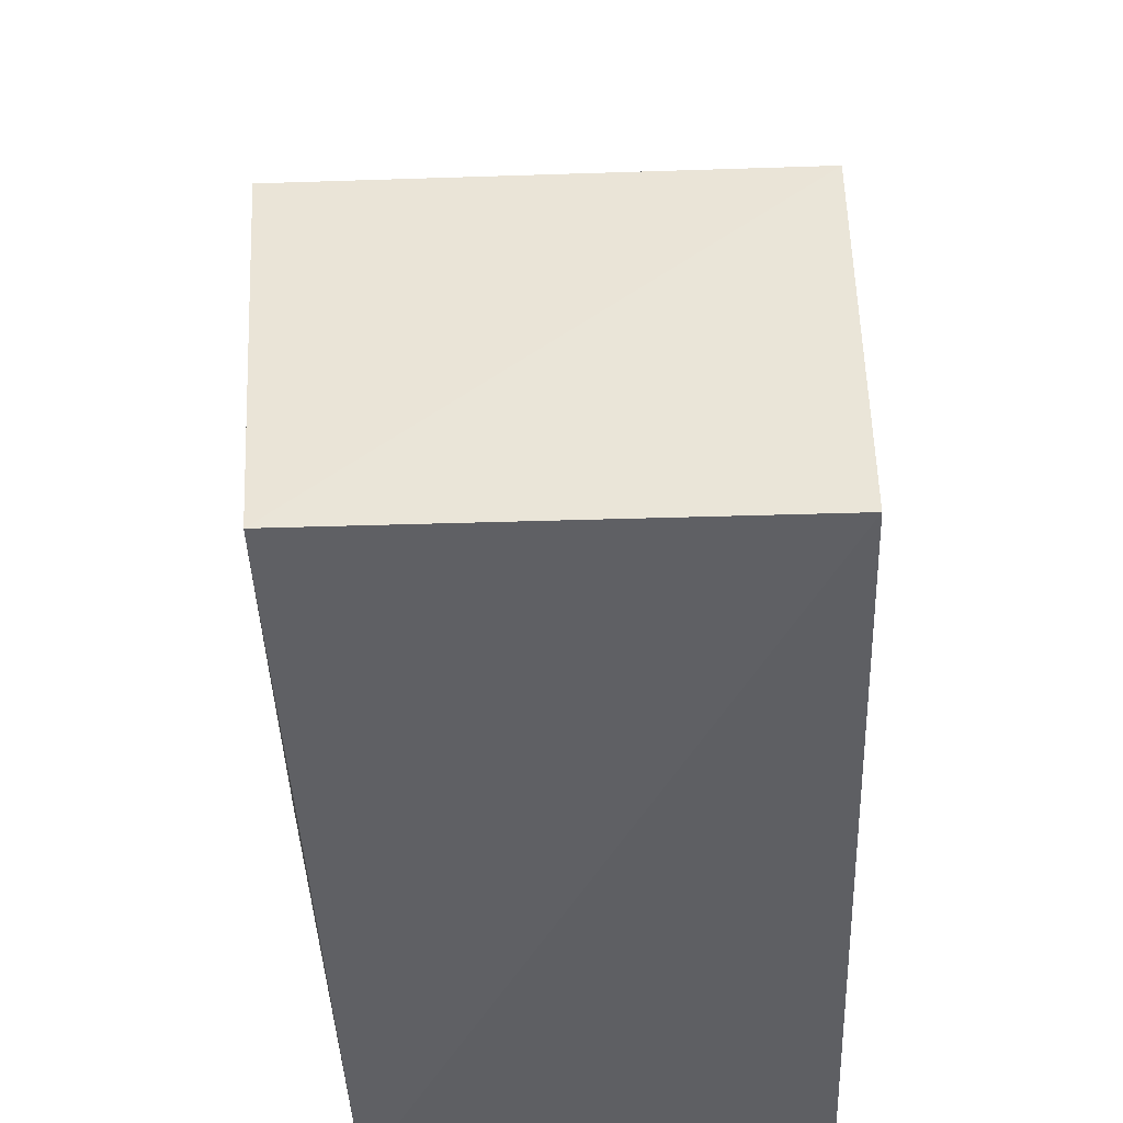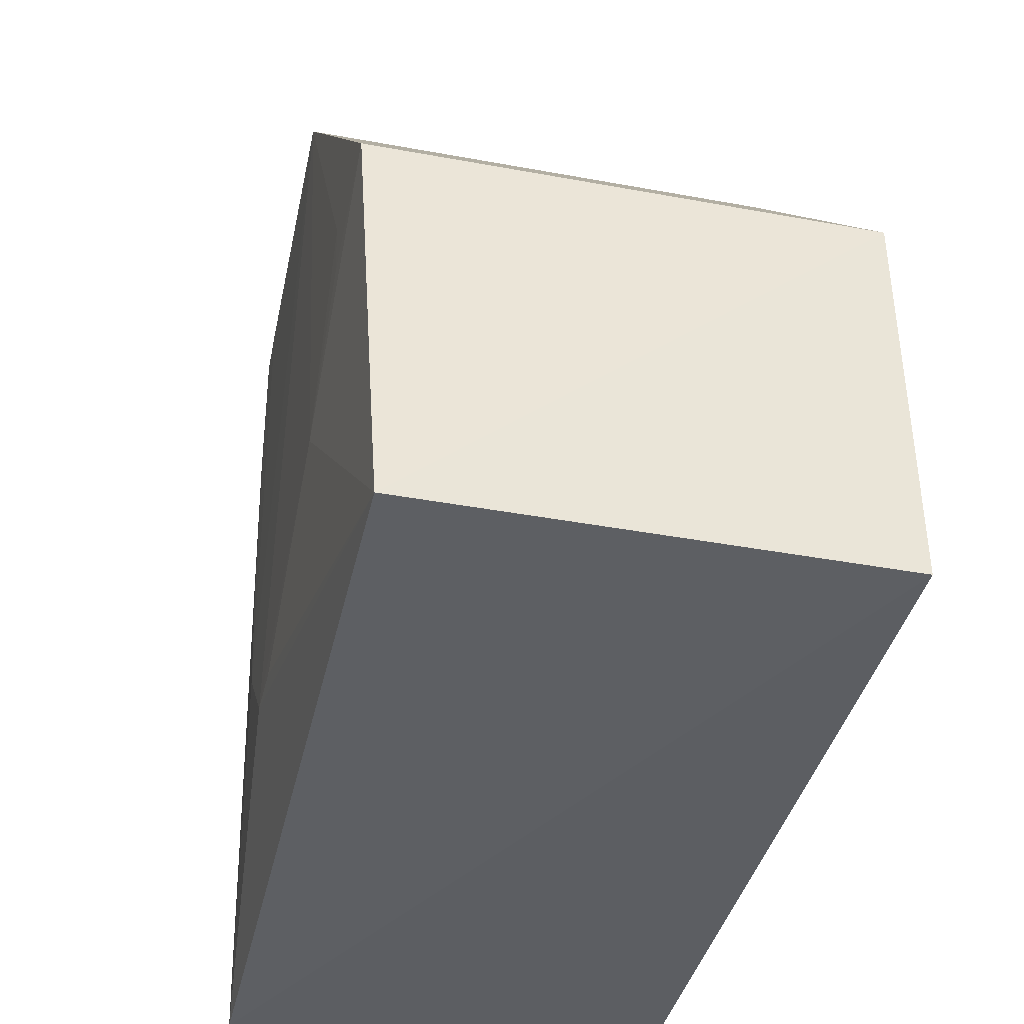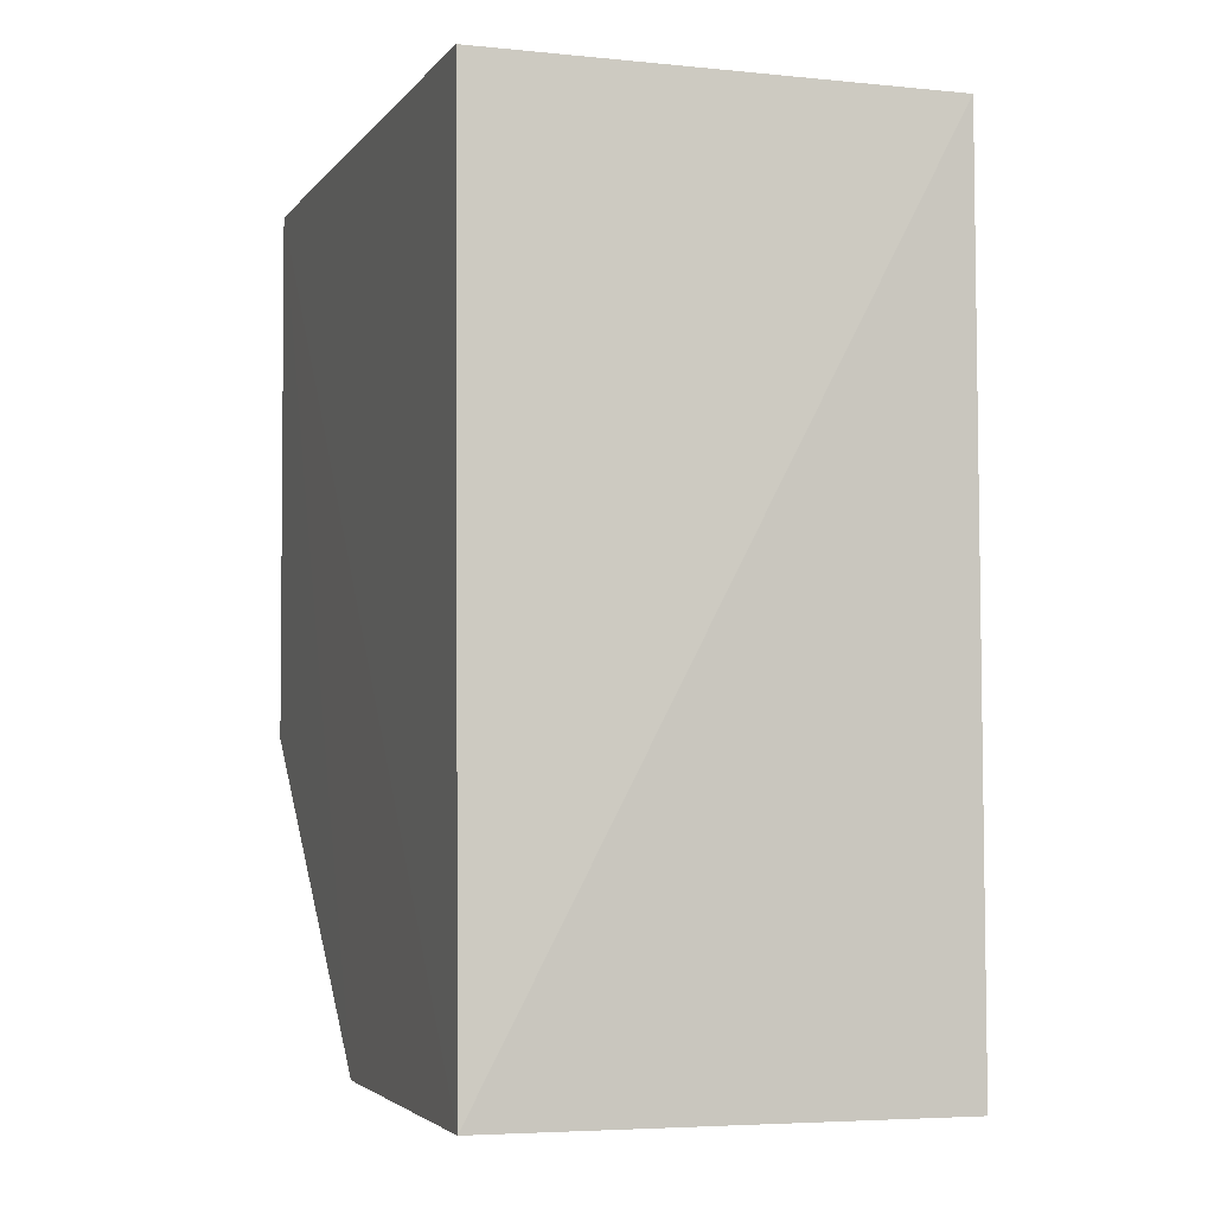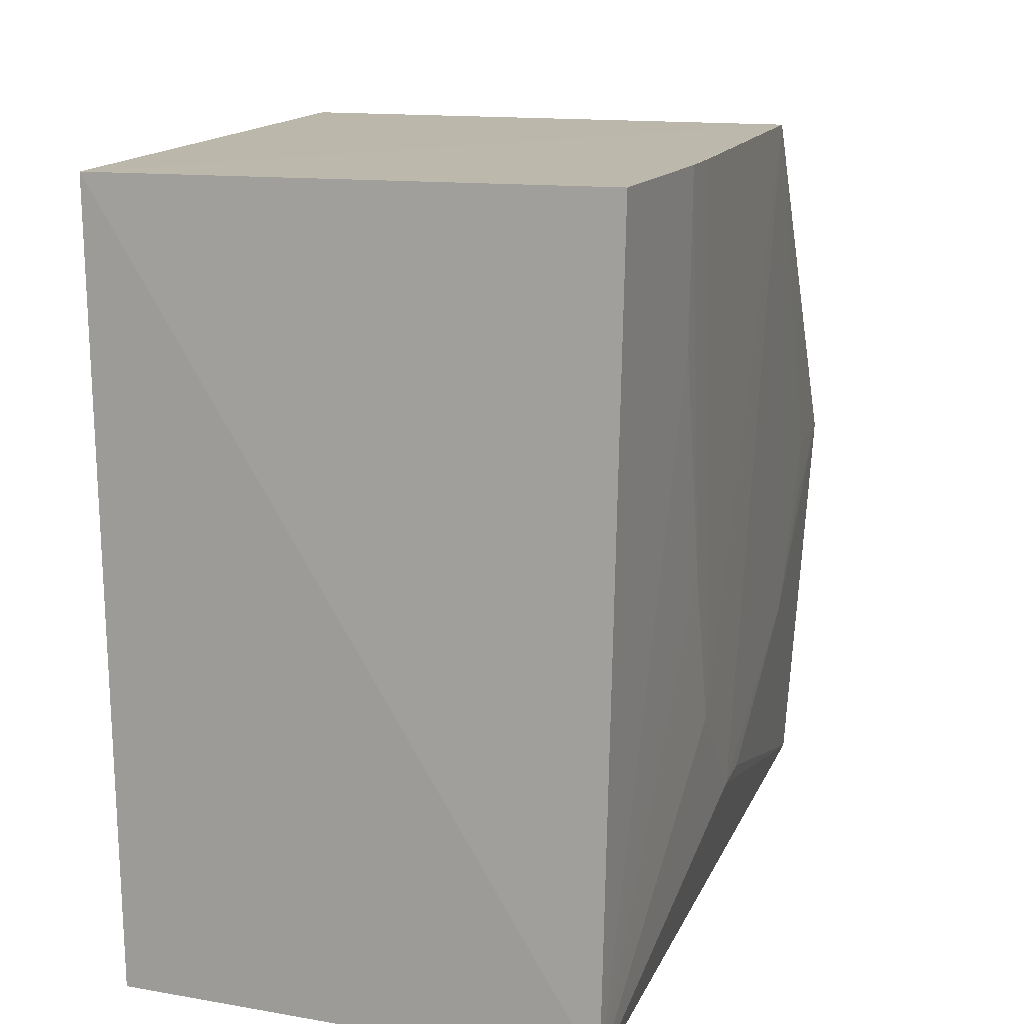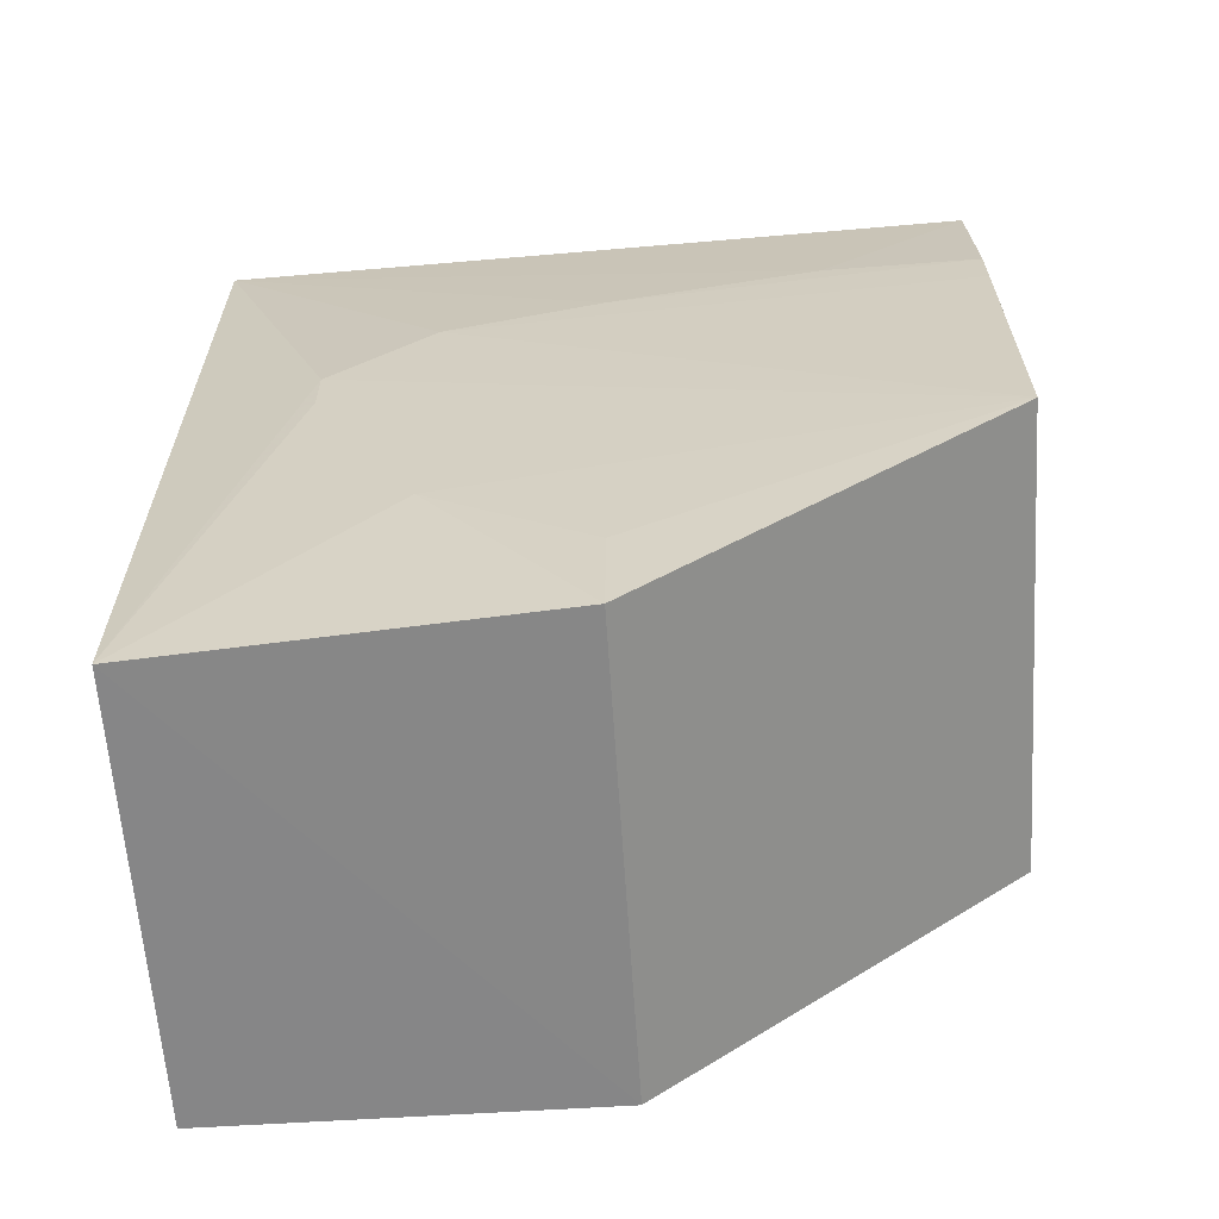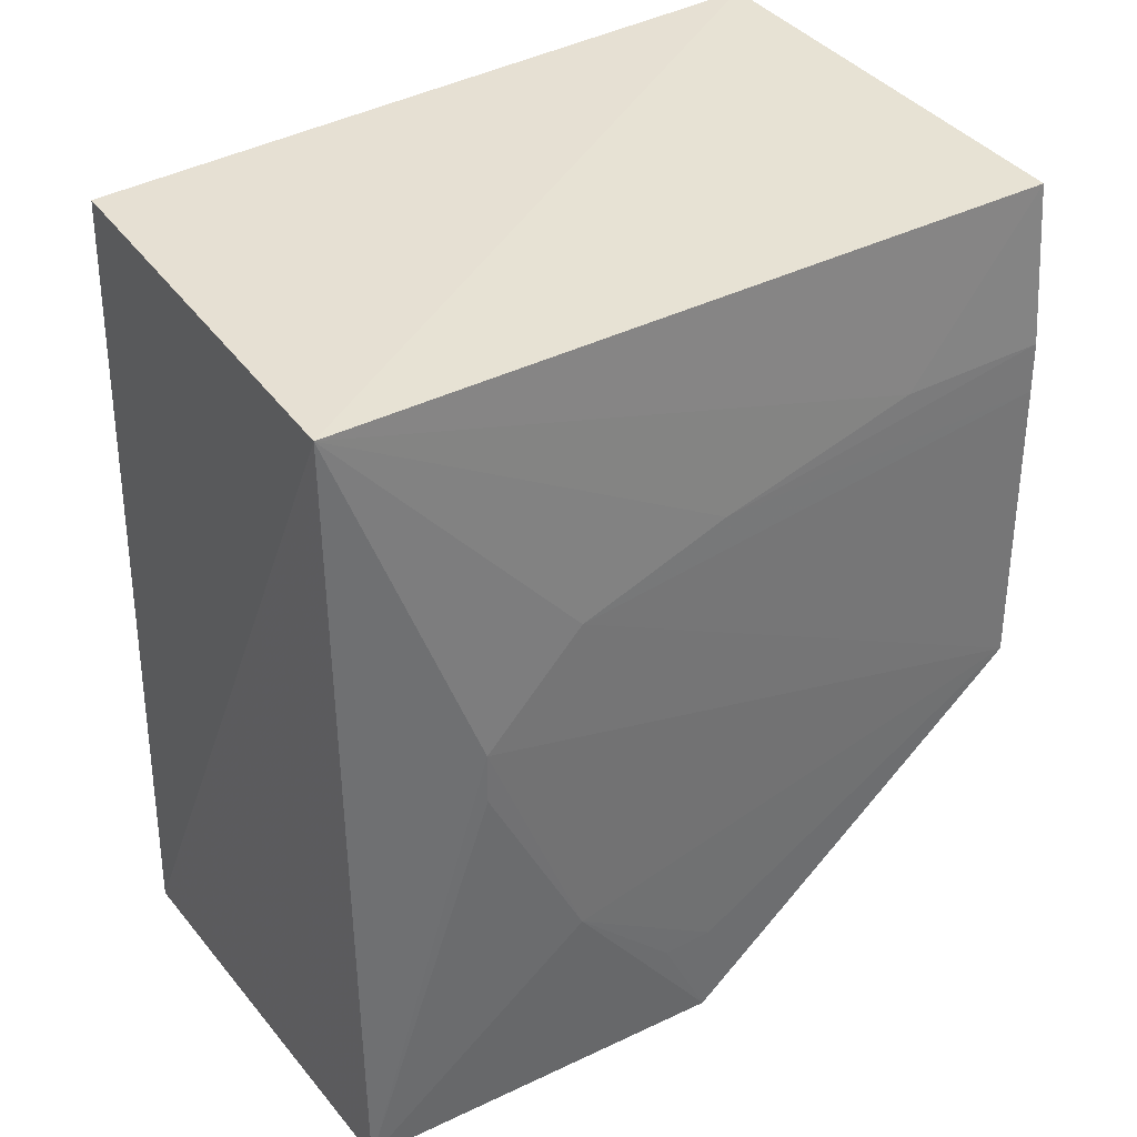
<metadata>
{"format":"obj","ext":"obj","renderer":"f3d","projection":"perspective","resolution":1024,"background":"white","views":[{"elev":-43.8,"azim":2.2,"up":"+Z"},{"elev":-40.2,"azim":-12.8,"up":"+Z"},{"elev":-4.0,"azim":162.4,"up":"+Y"},{"elev":14.6,"azim":-163.4,"up":"+Z"},{"elev":-62.5,"azim":-86.3,"up":"+Y"},{"elev":36.8,"azim":-124.8,"up":"+Y"}]}
</metadata>
<code>
v -0.06335 0.03168 0.03894
v -0.0634 0.003396 0.03892
v -0.06342 -0.0127 0.000317
v -0.08584 0.03028 0.000173
v -0.08789 0.003414 0.03895
v -0.06345 0.03079 0.001394
v -0.0634 -0.0127 0.02014
v -0.08665 0.0304 0.03893
v -0.08608 -0.01281 0.0002602
v -0.08751 0.02207 0.03895
v -0.08745 0.01153 0.006878
v -0.08738 -0.01269 0.02015
v -0.08742 0.02207 0.03091
v -0.08743 0.01674 0.01213
v -0.08748 -0.001912 0.01215
v -0.08759 0.01942 0.03894
v -0.08743 0.01937 0.02016
v -0.08743 0.00878 0.006866
v -0.08752 -0.007278 0.0202
v -0.08747 -0.007277 0.01751
f 5 2 1
f 6 1 3
f 6 3 4
f 6 4 1
f 7 1 2
f 7 3 1
f 7 2 5
f 8 1 4
f 9 4 3
f 9 3 7
f 10 5 1
f 10 1 8
f 11 4 9
f 12 9 7
f 12 7 5
f 13 10 8
f 13 8 4
f 14 11 5
f 14 4 11
f 15 9 12
f 15 5 11
f 16 14 5
f 16 5 10
f 17 10 13
f 17 13 4
f 17 4 14
f 17 16 10
f 17 14 16
f 18 15 11
f 18 11 9
f 18 9 15
f 19 12 5
f 19 5 15
f 20 19 15
f 20 15 12
f 20 12 19

</code>
